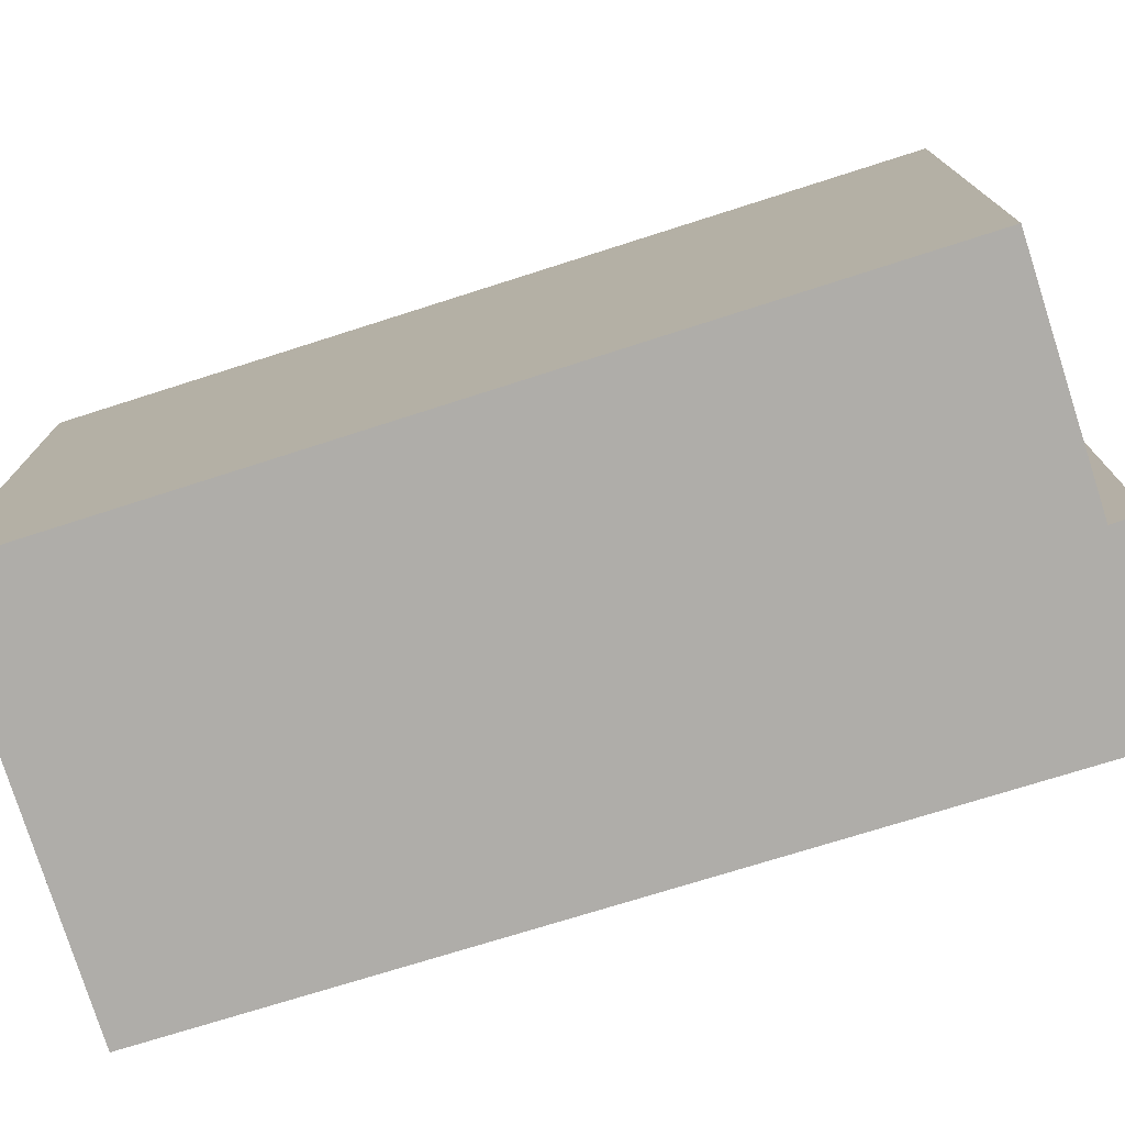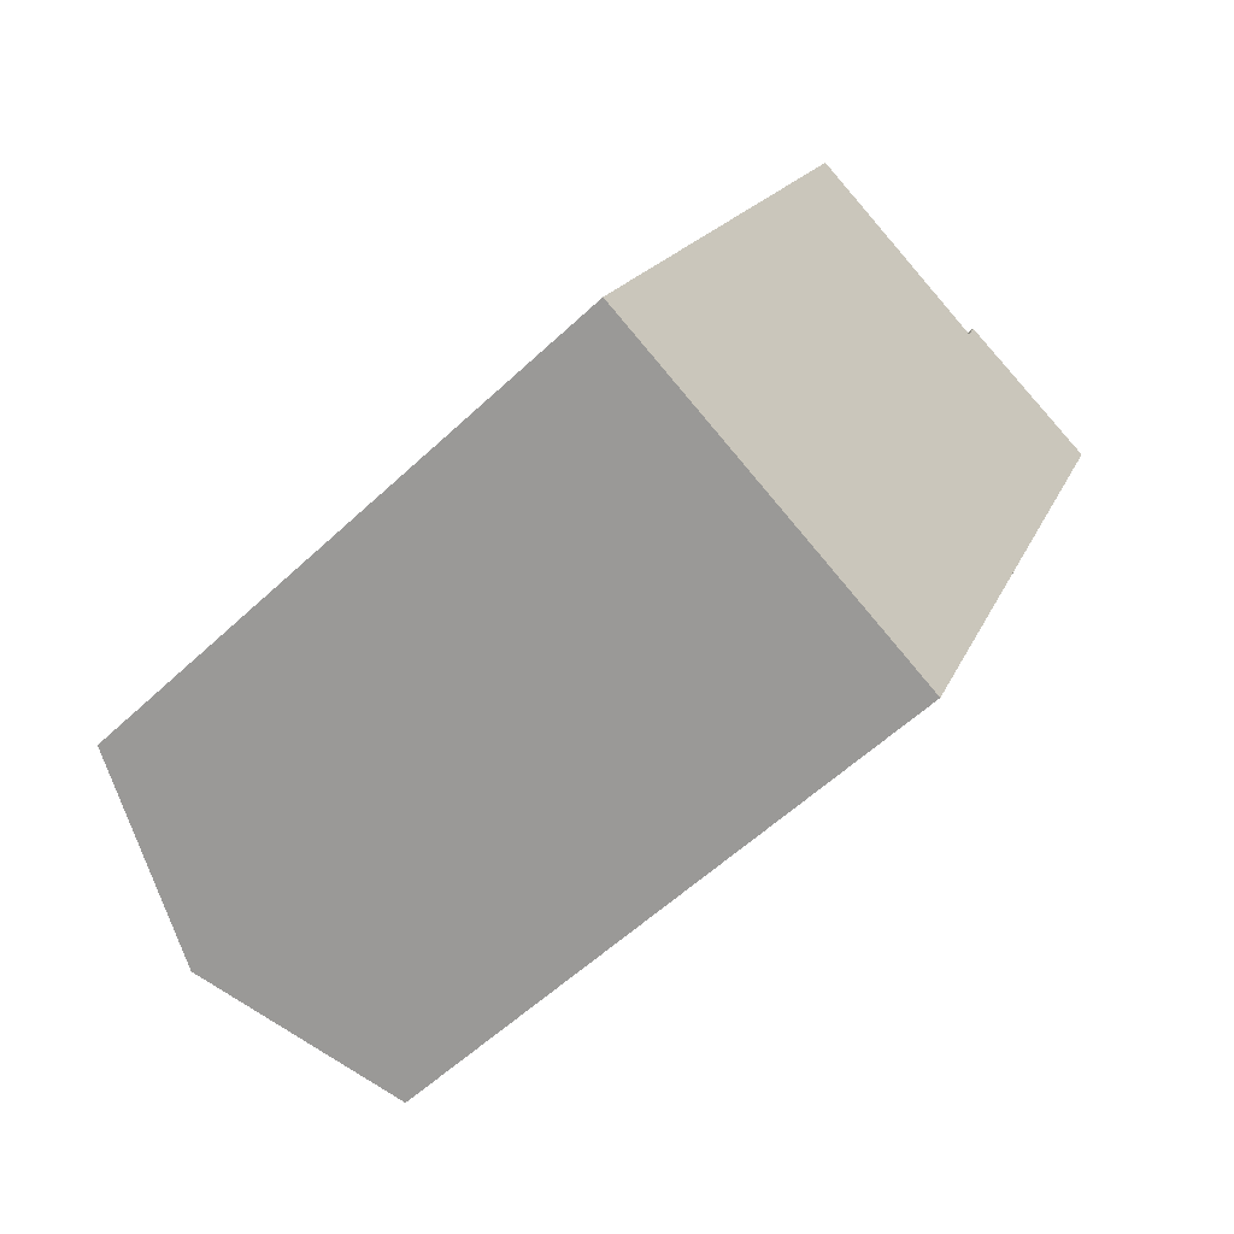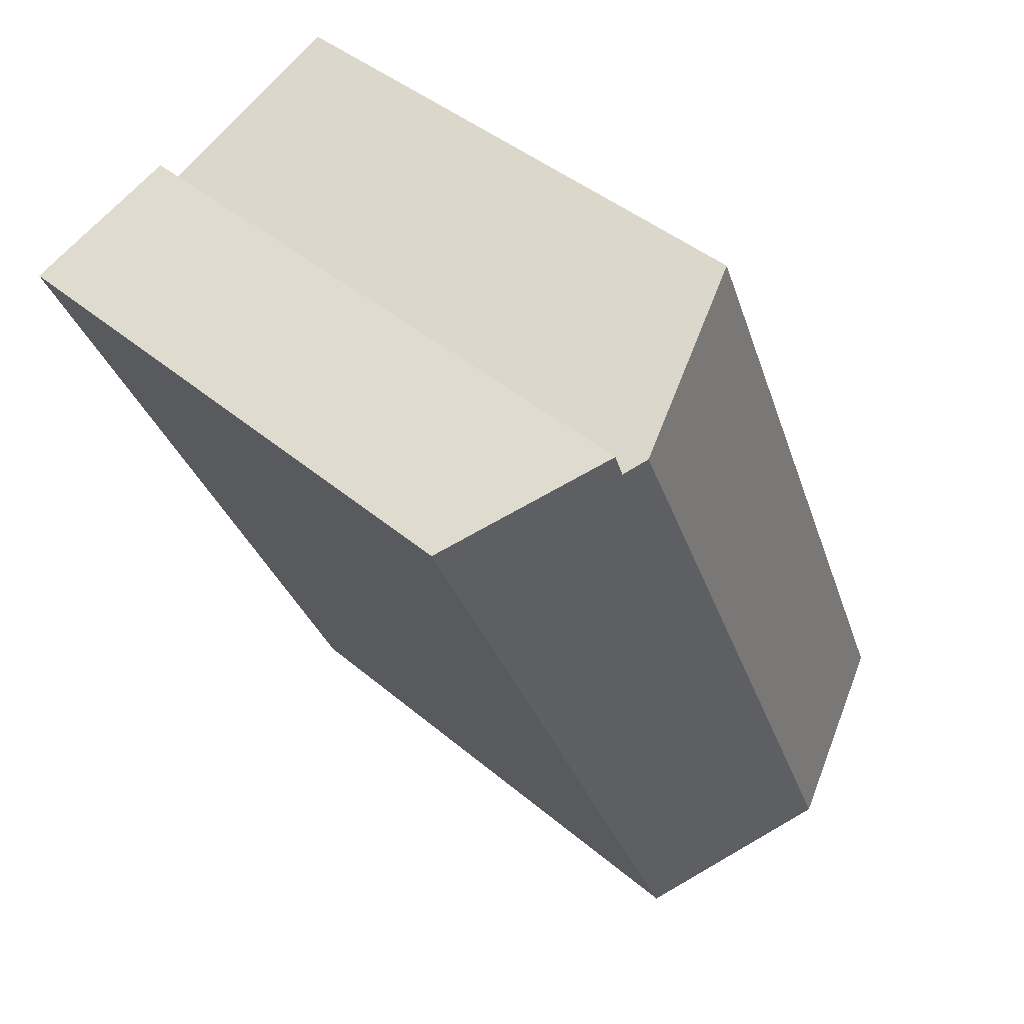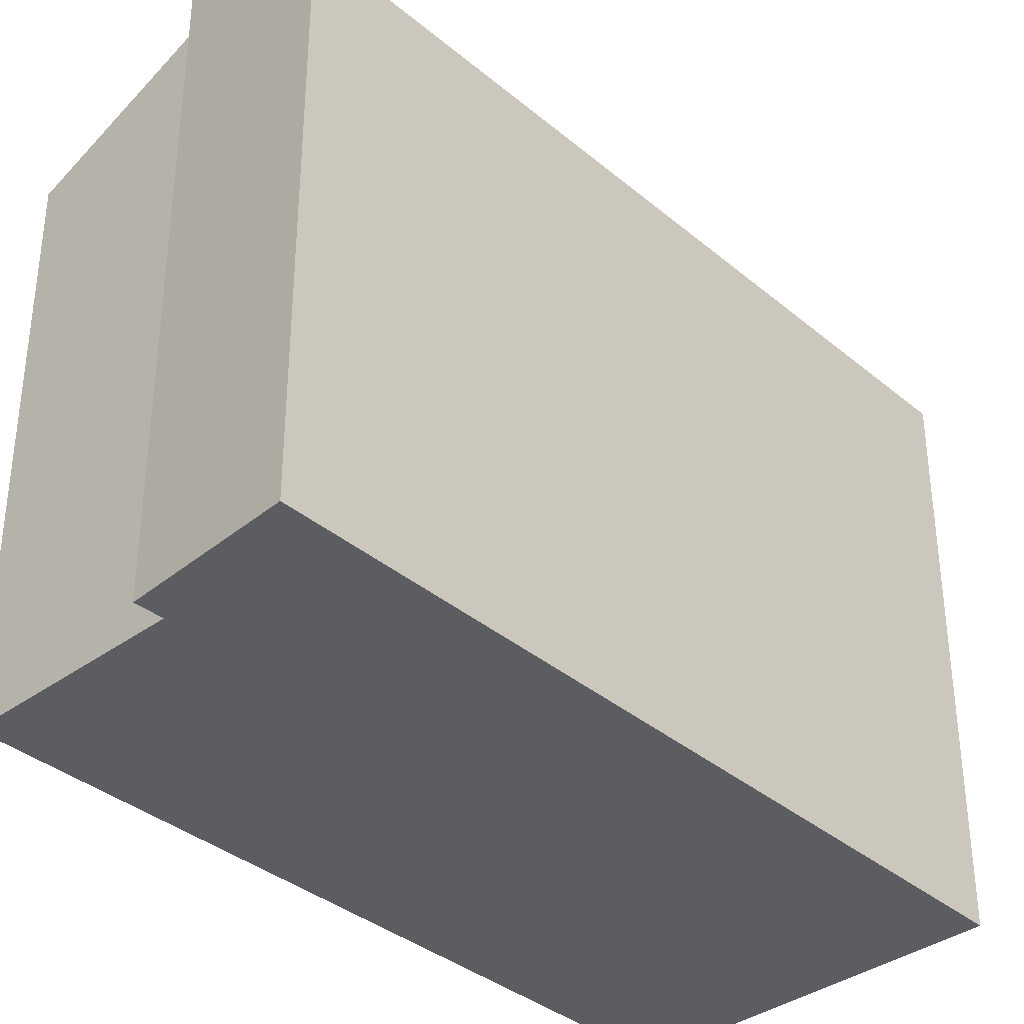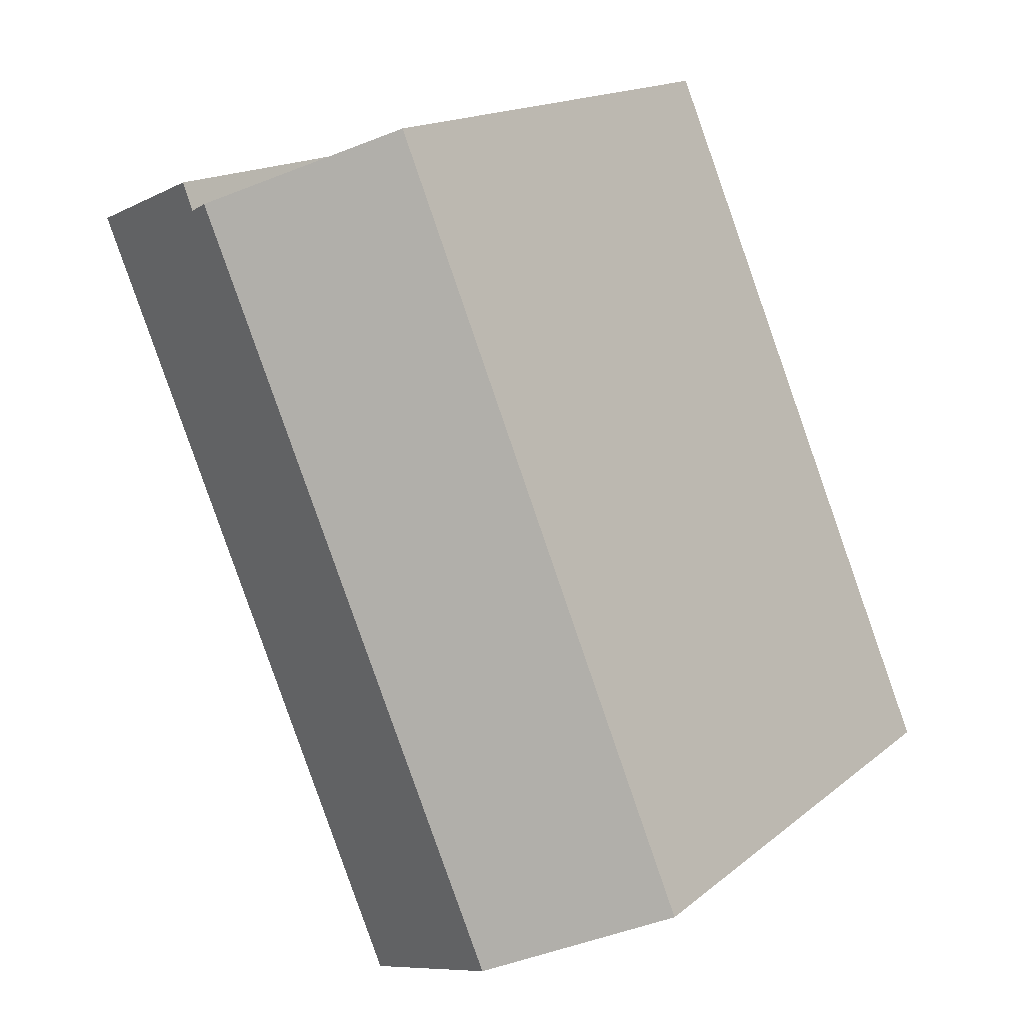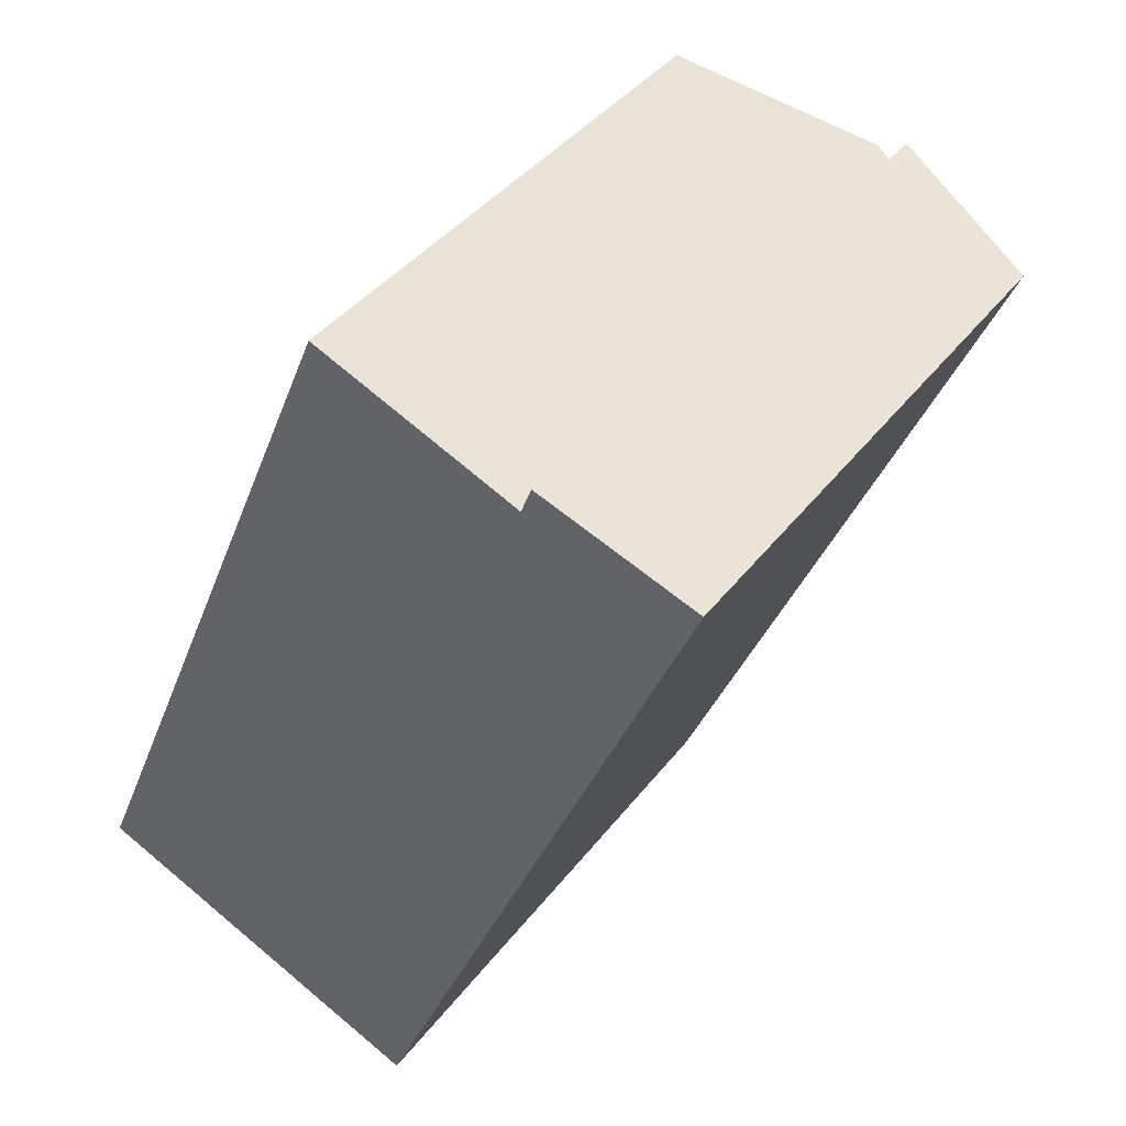
<metadata>
{"format":"obj","ext":"obj","renderer":"f3d","projection":"perspective","resolution":1024,"background":"white","views":[{"elev":-77.2,"azim":-49.5,"up":"+Y"},{"elev":-56.7,"azim":-45.5,"up":"+Z"},{"elev":42.2,"azim":135.4,"up":"+Z"},{"elev":-36.7,"azim":66.2,"up":"+Y"},{"elev":16.0,"azim":-147.8,"up":"+Z"},{"elev":39.8,"azim":33.4,"up":"+Z"}]}
</metadata>
<code>
v  9.102 16.64 21.47
v  6.74 16.65 16.01
v  9.048 16.62 21.49
v  14.38 18.84 19.26
v  5.082 18.84 -2.154
v  0 16.72 1.024e-15
v  20.02 16.68 18.13
v  15.05 18.56 18.98
v  15.36 18.57 19.77
v  10.26 16.68 -4.348
v  0 0 0
v  5.082 1.319e-16 -2.154
v  10.26 2.662e-16 -4.348
v  6.74 -9.804e-16 16.01
v  9.048 -1.316e-15 21.49
v  14.38 -1.179e-15 19.26
v  9.102 -1.315e-15 21.47
v  15.36 -1.21e-15 19.77
v  20.02 -1.11e-15 18.13
v  15.05 -1.162e-15 18.98
g defaultobject
f 1 2 3
f 2 1 4
f 2 4 5
f 2 5 6
f 7 8 9
f 8 7 10
f 8 10 5
f 5 4 8
f 10 6 5
f 6 10 11
f 11 10 12
f 12 10 13
f 11 2 6
f 2 11 14
f 2 14 3
f 3 14 15
f 3 16 1
f 16 3 15
f 16 15 17
f 18 7 9
f 7 18 19
f 16 4 1
f 4 16 8
f 8 16 20
f 8 18 9
f 18 8 20
f 19 10 7
f 10 19 13
f 14 16 15
f 16 14 20
f 20 19 18
f 19 20 14
f 19 14 11
f 19 11 13
f 13 11 12

</code>
